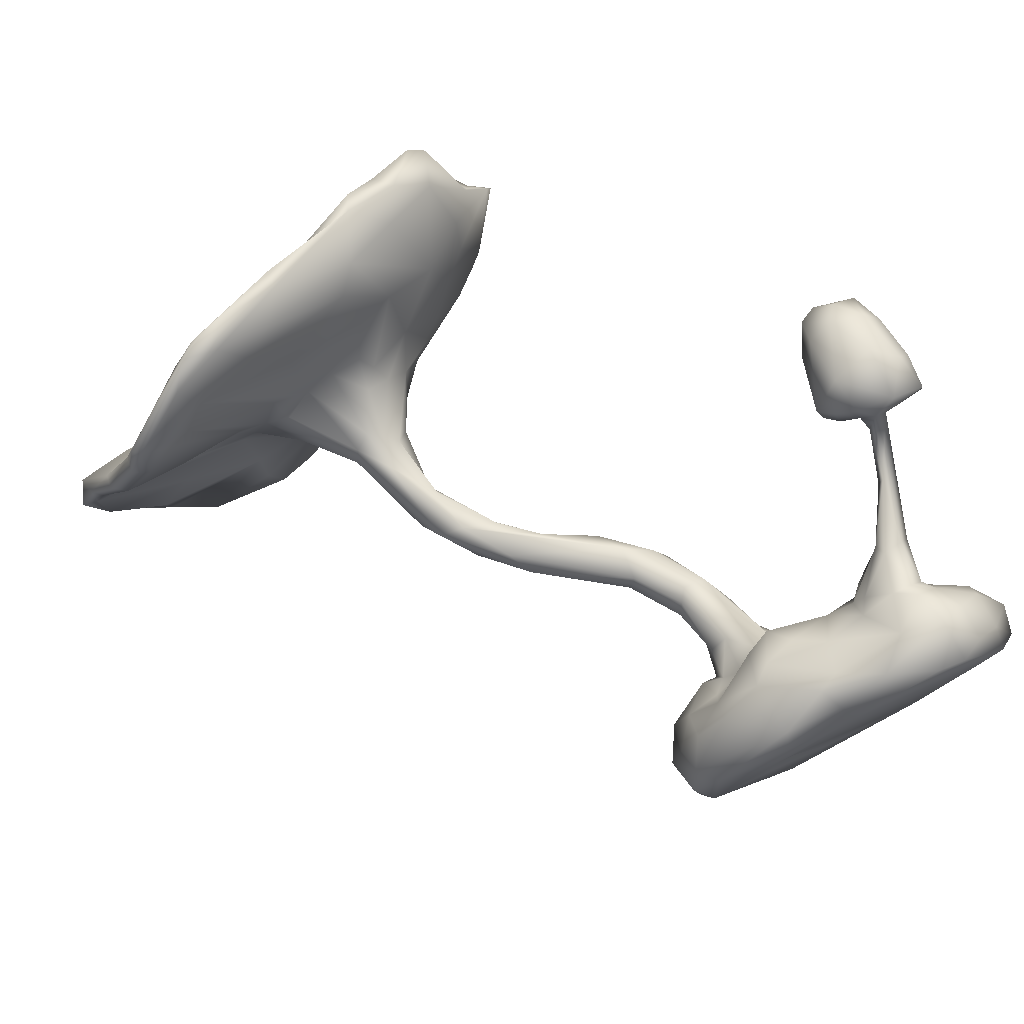
<metadata>
{"format":"obj","ext":"obj","renderer":"f3d","projection":"perspective","resolution":1024,"background":"white","views":[{"elev":73.8,"azim":-24.4,"up":"+Z"}]}
</metadata>
<code>
v  0.5617 -0.5579 0.0426
v  0.3854 -0.5336 0.1663
v  0.526 -0.5566 0.1644
v  0.3062 -0.5435 -0.1005
v  0.346 -0.5118 -0.1134
v  0.3041 -0.5641 -0.1891
v  0.4492 -0.7959 -0.0863
v  0.3763 -0.7974 -0.2302
v  0.6691 -0.7937 -0.057
v  0.4494 -0.6298 -0.2635
v  0.5581 -0.6397 -0.1871
v  0.5427 -0.7164 -0.2095
v  0.5502 -0.749 0.3086
v  0.6186 -0.682 0.3179
v  0.4594 -0.6972 0.2686
v  0.6129 -0.7212 -0.1458
v  0.6518 -0.762 -0.0994
v  0.1648 -0.1293 -0.0313
v  0.1517 -0.1356 -0.07
v  0.028 -0.0785 -0.0768
v  0.4156 -0.7194 0.2622
v  0.4442 -0.7654 0.2314
v  0.042 -0.0781 -0.0008
v  -0.1228 0.01 0.009
v  0.1975 -0.1898 0.0065
v  -0.0613 -0.062 -0.0853
v  -0.1684 0.0626 -0.0748
v  -0.1986 0.1698 -0.0786
v  -0.1603 0.1694 -0.0587
v  -0.2712 0.2883 0.0068
v  -0.2817 0.2738 -0.034
v  -0.1739 0.0206 -0.0159
v  -0.1793 0.4222 -0.1736
v  -0.1787 0.3518 -0.1256
v  -0.224 0.2753 -0.0942
v  -0.1411 0.1176 -0.0021
v  -0.219 0.2186 0.0112
v  -0.3518 0.5725 0.1045
v  -0.3641 0.5577 0.3277
v  -0.2793 0.6289 0.3706
v  -0.0855 0.4313 -0.0168
v  -0.1365 0.4142 0.03
v  -0.1706 0.2751 -0.0144
v  -0.3453 0.4614 0.2798
v  -0.5717 0.4134 0.3717
v  -0.3263 0.4441 0.0895
v  -0.4111 0.4336 0.1372
v  -0.1023 0.3884 -0.0613
v  -0.1115 0.4112 -0.1265
v  -0.0442 0.4614 -0.0602
v  0.0081 0.6793 -0.2795
v  0.0272 0.6488 -0.3092
v  -0.1645 0.6329 -0.4104
v  -0.3604 0.4581 -0.4103
v  -0.2152 0.5232 -0.3958
v  -0.2874 0.4588 -0.2007
v  -0.7725 0.3772 0.2352
v  -0.8344 0.395 0.1453
v  -0.7983 0.3722 0.1433
v  -0.055 0.4783 -0.1483
v  0.1223 0.5822 -0.0789
v  -0.3681 0.5025 0.4125
v  -0.1794 0.5304 0.3401
v  -0.1328 0.5831 0.3764
v  0.2718 -0.3613 -0.0131
v  0.183 -0.2711 -0.0509
v  0.263 -0.3784 -0.0559
v  0.2942 -0.4537 -0.08
v  0.2613 -0.3274 -0.0943
v  0.3258 -0.4032 -0.1122
v  -0.0503 -0.0945 0.0053
v  0.1949 -0.2638 -0.0079
v  -0.0155 -0.1471 -0.0256
v  0.3456 -0.3339 -0.0131
v  0.417 -0.5105 0.0044
v  0.3851 -0.3872 -0.0565
v  0.3612 -0.3728 -0.092
v  0.2624 -0.2369 -0.0887
v  0.296 -0.2354 -0.0543
v  0.1918 -0.2007 -0.094
v  0.2021 -0.2541 -0.0877
v  -0.0279 -0.121 -0.0698
v  0.1535 0.6567 0.1736
v  0.1139 0.7128 0.3047
v  0.0505 0.569 0.1861
v  0.0233 0.6783 0.0552
v  -0.1581 0.66 0.0714
v  -0.0969 0.6997 0.1913
v  -0.2055 0.637 -0.4126
v  -0.2011 0.6208 -0.2197
v  -0.0049 0.6593 -0.2037
v  -0.4829 0.4244 -0.3137
v  -0.6348 0.4336 -0.4149
v  -0.4463 0.4288 -0.4065
v  0.4458 -0.5296 0.005
v  0.3171 -0.5755 0.038
v  0.3278 -0.562 0.1601
v  0.3729 -0.5363 0.0404
v  0.038 0.5228 -0.0077
v  0.2047 0.6474 -0.0257
v  0.0872 0.5631 0.0765
v  -0.1604 0.4384 0.0816
v  -0.0565 0.492 0.0741
v  -0.0712 0.5309 0.2267
v  0.137 -0.6091 -0.0511
v  0.2358 -0.5515 -0.0344
v  0.1636 -0.6164 0.0428
v  -0.5444 0.5258 0.0096
v  -0.4674 0.4766 0.1726
v  -0.4196 0.5382 0.0607
v  -0.4253 0.5671 -0.1566
v  -0.5384 0.5307 -0.3659
v  -0.5814 0.5663 -0.1454
v  0.7707 -0.6822 0.3078
v  0.8521 -0.7409 0.1913
v  0.8532 -0.6537 0.1765
v  0.6987 -0.5568 0.0099
v  0.6267 -0.5594 0.014
v  0.6843 -0.5445 0.151
v  -0.8333 0.4485 0.0839
v  -0.8981 0.5118 -0.0518
v  -0.8866 0.4552 0.0062
v  -0.7173 0.5278 -0.3197
v  -0.6915 0.5508 -0.2444
v  0.402 -0.576 -0.2422
v  0.377 -0.5031 -0.1075
v  0.5285 -0.5689 -0.1646
v  0.4254 -0.4964 -0.0767
v  0.5089 -0.5404 -0.0452
v  -0.2055 0.4898 -0.2195
v  -0.3534 0.3555 0.0033
v  0.2229 -0.6283 0.1182
v  0.4189 -0.5829 0.2131
v  0.3416 -0.6086 0.225
v  -0.3815 0.3822 -0.0383
v  -0.3747 0.4117 -0.1098
v  -0.2722 0.2767 -0.0673
v  -0.6673 0.4551 -0.193
v  -0.4884 0.4347 -0.2105
v  -0.5066 0.4595 -0.0917
v  0.2921 -0.3322 -0.003
v  0.3199 -0.4866 0.0215
v  0.9076 -0.7582 0.0895
v  0.8658 -0.7844 0.1116
v  0.8067 -0.7913 0.1044
v  0.6542 -0.7913 0.321
v  0.4709 -0.7955 0.1845
v  -0.8522 0.5087 -0.1819
v  -0.8082 0.4675 -0.2844
v  -0.9216 0.4687 -0.0983
v  -0.8844 0.4539 -0.0738
v  0.7476 -0.6194 0.2777
v  0.4847 -0.6226 0.2339
v  -0.4885 0.5071 -0.4374
v  -0.4956 0.4453 -0.4448
v  -0.4155 0.4727 -0.4754
v  -0.256 0.5666 -0.4712
v  -0.3884 0.4171 0.0478
v  -0.2021 0.2951 0.0168
v  0.6772 -0.5032 0.2858
v  0.5958 -0.5712 0.2676
v  0.648 -0.593 0.3005
v  0.7293 -0.5784 0.1993
v  0.8654 -0.6198 0.1059
v  0.6982 -0.591 0.2853
v  0.746 -0.4894 0.2542
v  0.7307 -0.5884 0.2516
v  0.4554 -0.7319 -0.2627
v  0.331 -0.6746 -0.2976
v  0.2292 -0.7333 -0.2058
v  0.2625 -0.7077 -0.2598
v  0.3112 -0.793 -0.2393
v  0.7219 -0.4944 0.2847
v  0.7443 -0.3539 0.3085
v  0.6995 -0.4571 0.2463
v  0.7181 -0.489 0.2195
v  0.6165 -0.5234 0.2068
v  -0.4393 0.5548 0.4254
v  -0.3133 0.612 0.45
v  0.1814 0.763 0.2013
v  0.0994 0.8023 0.342
v  0.7543 -0.3697 0.2633
v  0.7581 -0.4418 0.2577
v  0.8207 -0.2176 0.3139
v  -0.513 0.4717 0.3677
v  -0.4302 0.4598 0.3893
v  -0.1178 0.5618 -0.3805
v  -0.1025 0.516 -0.2434
v  -0.0386 0.575 -0.3142
v  0.1062 0.6129 -0.2158
v  0.0129 0.5496 -0.2182
v  0.2463 -0.5965 0.0154
v  0.2868 -0.4913 -0.0181
v  0.7929 -0.2881 0.2788
v  0.7776 -0.2324 0.2871
v  0.7381 -0.3535 0.2839
v  -0.7508 0.3825 0.3499
v  -0.675 0.4298 0.401
v  -0.7685 0.4143 0.2361
v  0.2309 -0.6696 -0.2306
v  0.1152 -0.6829 -0.122
v  0.12 -0.7389 0.0522
v  0.1158 -0.6806 0.0199
v  0.0965 -0.6866 -0.0689
v  0.886 -0.1836 0.236
v  0.9187 -0.2022 0.319
v  -0.6137 0.4513 0.1411
v  -0.7742 0.5341 -0.0423
v  -0.7851 0.4608 0.0906
v  -0.6943 0.4258 0.3127
v  -0.6468 0.4466 0.3844
v  -0.5712 0.4207 0.2964
v  0.8666 0.0446 0.358
v  0.8907 -0.0276 0.3724
v  0.9215 -0.122 0.3055
v  0.7903 -0.2197 0.3316
v  0.8149 -0.2233 0.4368
v  0.7325 -0.1808 0.2601
v  0.7727 -0.1921 0.2805
v  0.759 -0.209 0.3263
v  0.7337 -0.2117 0.4137
v  0.315 -0.7649 0.2207
v  0.2096 -0.6743 0.1654
v  0.3385 -0.7968 0.0391
v  -0.8639 0.4289 0.0216
v  -0.6753 0.4356 0.0094
v  -0.6648 0.3915 0.1107
v  -0.7324 0.3601 0.2347
v  -0.5073 0.4196 0.0906
v  -0.6649 0.3674 0.3178
v  0.1461 0.6195 0.1058
v  0.0211 0.6702 -0.014
v  -0.0816 0.6375 -0.1122
v  -0.1901 0.6264 -0.0412
v  -0.4733 0.4533 -0.059
v  0.6964 -0.191 0.3842
v  0.7604 -0.133 0.2078
v  0.754 -0.0295 0.2546
v  0.8359 -0.0814 0.2192
v  0.4725 -0.5657 -0.2115
v  0.7066 -0.0233 0.3222
v  0.7084 -0.1549 0.2433
v  0.676 -0.1559 0.3299
v  0.8163 -0.1028 0.4433
v  0.7195 -0.1311 0.4245
v  0.1398 0.7134 -0.2637
v  0.2083 0.7655 -0.1671
v  0.2911 0.7685 0.0272
v  0.1914 0.6599 -0.1369
v  -0.3614 0.5627 -0.4949
v  -0.4639 0.5304 -0.4174
v  -0.3455 0.5633 -0.3002
v  -0.3754 0.5334 -0.5004
v  0.1397 0.7955 0.3156
v  0.2079 0.724 0.1789
v  -0.4684 0.5298 0.5004
v  -0.3212 0.5689 0.4482
v  0.6024 -0.6375 -0.1387
v  0.6377 -0.5861 -0.0676
v  0.7243 -0.5782 -0.0412
v  0.8028 -0.5724 0.0284
v  0.8632 -0.6558 -0.0343
v  0.7984 -0.5781 -0.0106
v  0.8888 -0.744 0.0353
v  0.7879 -0.7801 -0.0338
v  0.8145 -0.6942 -0.0678
v  -0.9007 0.5196 -0.116
v  0.8026 0.0625 0.3049
v  0.7729 -0.0035 0.4167
v  0.7199 -0.0178 0.3924
v  0.7736 0.0639 0.3514
v  0.8044 0.0402 0.3939
v  0.849 -0.0162 0.4156
v  0.2978 -0.6459 0.2321
v  0.0914 0.7264 -0.1716
v  -0.0648 0.0008 -0.0697
v  -0.045 -0.0081 0.0006
v  0.6914 -0.6725 -0.1109
v  0.114 0.7049 0.0489
v  0.2298 0.765 -0.0233
v  0.8018 -0.1799 0.1997
v  0.8185 -0.2017 0.2722
v  0.9216 -0.6913 0.0977
v  0.8954 -0.6762 0.0154
v  -0.3786 0.5529 -0.0133
v  -0.1854 0.6771 0.1886
v  0.9043 -0.2119 0.3727
v  0.8786 -0.1384 0.4124
v  0.601 -0.5451 0.1641
v  0.3252 -0.7576 -0.2744
v  0.5229 -0.7887 -0.1843
v  -0.1929 0.3987 0.0622
v  -0.2589 0.4496 0.1159
v  -0.237 0.3125 0.0252
v  -0.1874 0.4565 0.1218
v  -0.1573 0.4992 0.2309
v  -0.7565 0.5083 -0.316
v  -0.6652 0.5087 -0.3835
v  -0.1903 0.6837 0.2975
v  -0.0775 0.731 0.3984
v  0.8578 0.0079 0.2931
v  0.8975 -0.0882 0.2657
v  -0.0607 0.6017 -0.3732
v  -0.2699 0.5997 -0.2557
v  0.2242 0.7544 0.1294
v  0.2699 0.7419 0.0944
v  0.6946 -0.6224 0.3205
v  0.7091 -0.6981 0.338
v  -0.2812 0.4366 -0.1743
v  -0.2762 0.3386 -0.1249
v  -0.3341 0.5824 -0.1814
v  0.2793 -0.8023 0.0669
v  0.3089 -0.7962 0.1843
v  -0.567 0.4825 0.4823
v  -0.5318 0.5129 0.4851
v  -0.0511 0.0126 -0.0412
v  -0.1489 0.15 -0.0382
v  0.0421 -0.0662 -0.0422
v  -0.4436 0.428 0.0454
v  0.1335 -0.7769 -0.117
v  0.1069 -0.7701 -0.0184
v  0.1574 -0.7829 0.0557
v  0.5813 -0.5629 0.2067
v  0.6706 -0.4772 0.2657
v  0.1714 0.7777 -0.1653
v  -0.7315 0.3634 0.3597
v  -0.6084 0.4317 0.4366
v  -0.4904 0.4753 0.474
v  -0.1119 -0.051 -0.0497
v  -0.0099 0.6501 0.3406
v  0.0328 0.724 0.3645
v  -0.7115 0.4296 0.2353
v  -0.2036 0.0679 -0.0433
v  0.7786 -0.7611 0.2883
v  0.7214 -0.7922 0.3043
v  -0.513 0.5528 -0.0584
v  -0.7186 0.5555 -0.1115
v  -0.5168 0.4606 -0.0363
v  0.2838 -0.6279 -0.2609
v  0.1448 -0.6253 -0.1002
v  -0.1642 0.2755 -0.0824
v  0.7598 0.0491 0.3065
v  -0.4414 0.5093 0.2942
v  -0.7333 0.4582 -0.3502
v  0.9137 -0.1271 0.3604
v  -0.1382 0.3411 -0.0862
v  -0.1435 0.3036 -0.0521
v  -0.0936 0.6892 0.4081
v  -0.0936 0.4757 -0.1829
v  0.2766 -0.5469 -0.0579
v  -0.6206 0.3857 0.3163
v  -0.5879 0.4919 0.437
v  0.4114 -0.4657 -0.0591
v  -0.3728 0.4421 -0.1637
v  -0.747 0.4558 -0.3042
v  -0.8725 0.4446 -0.1515
v  0.2696 -0.2213 -0.018
v  -0.0069 0.7605 0.3611
v  0.1512 -0.6765 0.102
v  0.2252 -0.7806 -0.1575
v  0.1472 -0.8022 -0.0541
v  0.2801 -0.564 -0.0017
v  0.5788 -0.6036 0.2521
v  -0.4908 0.45 0.2504
v  0.7331 0.0415 0.3559
v  -0.247 0.4785 0.2586
v  0.1503 -0.7374 -0.1427
v  0.5598 -0.5758 -0.1185
v  -0.2103 0.6584 0.4057
v  0.3074 -0.7967 -0.0755
v  -0.6563 0.4616 -0.0707
v  0.36 -0.788 -0.0438
o Group33496
g Group33496
f 1 2 3
f 4 5 6
f 7 8 9
f 10 11 12
f 13 14 15
f 16 17 12
f 18 19 20
f 13 21 22
f 23 24 25
f 26 27 28
f 28 29 26
f 30 31 32
f 33 34 35
f 24 36 37
f 38 39 40
f 41 42 43
f 44 45 46
f 45 47 46
f 48 49 50
f 51 52 53
f 54 55 56
f 57 58 59
f 60 61 50
f 62 63 64
f 65 66 67
f 68 69 70
f 25 71 72
f 73 66 72
f 74 75 76
f 77 78 79
f 20 80 26
f 26 81 82
f 83 84 85
f 86 87 88
f 89 90 91
f 92 93 94
f 2 1 95
f 96 97 98
f 99 100 101
f 102 103 104
f 6 105 106
f 105 107 106
f 108 109 110
f 111 112 113
f 114 115 116
f 117 118 119
f 120 121 122
f 112 123 124
f 125 6 126
f 127 128 129
f 33 35 130
f 31 30 131
f 96 132 97
f 133 2 134
f 135 136 137
f 138 139 140
f 98 141 142
f 74 141 98
f 143 115 144
f 145 146 147
f 148 149 150
f 138 140 151
f 114 116 152
f 15 14 153
f 93 154 155
f 156 157 55
f 30 46 158
f 42 159 43
f 160 161 162
f 163 152 164
f 165 160 162
f 166 167 163
f 10 168 169
f 170 171 172
f 173 174 160
f 175 176 177
f 40 178 179
f 180 88 181
f 175 182 183
f 166 184 173
f 40 185 178
f 45 44 186
f 187 188 130
f 189 190 191
f 107 192 106
f 67 193 65
f 194 184 183
f 195 196 174
f 197 198 199
f 57 199 58
f 200 170 201
f 202 203 204
f 174 173 184
f 205 206 184
f 207 208 209
f 210 211 212
f 213 214 215
f 216 184 217
f 218 219 220
f 216 217 221
f 222 223 202
f 224 9 147
f 225 226 227
f 228 229 230
f 100 231 101
f 232 233 234
f 235 136 135
f 226 229 227
f 236 218 220
f 237 238 239
f 240 127 11
f 127 240 128
f 241 242 243
f 244 245 217
f 190 52 246
f 247 248 249
f 250 251 252
f 154 253 155
f 254 84 255
f 179 256 257
f 258 259 260
f 261 119 164
f 164 262 263
f 264 265 266
f 208 207 108
f 124 123 267
f 238 268 239
f 245 269 270
f 271 272 213
f 213 273 214
f 132 274 97
f 222 274 223
f 275 91 232
f 52 51 246
f 276 26 29
f 36 24 277
f 260 278 258
f 266 17 16
f 21 274 222
f 134 15 153
f 275 279 280
f 86 88 180
f 281 205 282
f 282 205 184
f 164 283 284
f 283 116 115
f 71 73 72
f 24 37 32
f 111 113 285
f 87 38 286
f 217 184 287
f 244 217 288
f 85 104 103
f 64 104 85
f 118 3 119
f 119 289 176
f 169 168 290
f 291 9 8
f 292 293 294
f 293 295 296
f 297 149 148
f 93 298 154
f 299 40 300
f 38 40 299
f 281 239 205
f 239 301 302
f 147 9 145
f 265 264 144
f 26 80 81
f 69 80 70
f 157 53 303
f 250 304 89
f 279 305 280
f 306 231 100
f 165 162 307
f 14 13 308
f 92 94 56
f 136 309 310
f 311 285 234
f 250 252 304
f 312 147 313
f 222 22 21
f 198 197 314
f 178 315 179
f 277 316 317
f 318 23 18
f 100 249 248
f 190 61 60
f 135 319 235
f 158 46 47
f 204 320 321
f 322 312 313
f 2 133 3
f 323 161 324
f 247 325 248
f 246 51 325
f 314 326 327
f 257 256 328
f 71 32 73
f 329 27 26
f 64 85 330
f 331 84 254
f 109 108 207
f 207 332 212
f 137 35 333
f 310 137 136
f 144 334 335
f 334 308 335
f 78 77 70
f 240 126 128
f 208 336 337
f 113 336 285
f 305 255 306
f 180 254 255
f 95 98 2
f 74 98 75
f 151 338 225
f 121 150 122
f 339 200 340
f 169 339 125
f 163 119 166
f 164 119 163
f 37 36 43
f 28 341 29
f 241 238 242
f 342 271 268
f 38 109 343
f 212 211 185
f 105 204 203
f 340 200 201
f 206 205 215
f 239 302 205
f 51 91 275
f 89 91 51
f 93 344 298
f 344 93 139
f 288 217 287
f 345 206 215
f 346 347 29
f 41 347 48
f 18 23 25
f 74 25 141
f 207 209 332
f 120 58 199
f 238 237 242
f 282 218 281
f 64 330 348
f 64 257 62
f 349 188 189
f 34 33 349
f 193 68 350
f 70 4 68
f 259 129 118
f 259 118 117
f 326 45 327
f 47 45 351
f 36 317 43
f 36 277 317
f 157 303 187
f 188 187 189
f 211 352 185
f 198 314 352
f 209 208 121
f 337 267 208
f 9 265 145
f 266 265 17
f 302 301 213
f 268 271 213
f 77 353 126
f 75 353 76
f 199 57 197
f 197 326 314
f 323 324 175
f 175 196 182
f 92 56 354
f 140 139 354
f 311 234 90
f 233 90 234
f 138 355 139
f 356 355 138
f 79 74 76
f 74 357 25
f 88 358 181
f 358 331 181
f 278 16 258
f 16 12 11
f 135 31 131
f 135 131 319
f 260 262 278
f 266 262 264
f 248 325 280
f 248 280 305
f 54 156 55
f 93 155 94
f 66 69 67
f 66 82 81
f 202 359 203
f 192 107 132
f 270 243 245
f 243 218 236
f 171 169 290
f 169 171 339
f 32 31 333
f 32 333 329
f 42 41 103
f 41 61 99
f 243 236 245
f 245 221 217
f 252 251 111
f 252 311 304
f 360 8 361
f 321 320 361
f 325 247 246
f 246 247 249
f 46 30 294
f 32 37 30
f 283 143 284
f 115 143 283
f 106 362 350
f 350 6 106
f 189 52 190
f 303 53 52
f 257 348 179
f 348 257 64
f 273 213 272
f 244 269 245
f 172 8 360
f 290 168 8
f 87 286 88
f 88 286 358
f 328 62 257
f 328 45 186
f 153 14 363
f 363 3 153
f 157 250 53
f 253 157 156
f 341 28 35
f 35 28 333
f 359 132 107
f 132 223 274
f 103 102 42
f 295 293 292
f 10 169 125
f 10 240 11
f 197 57 326
f 57 228 326
f 50 61 41
f 48 50 41
f 285 38 234
f 38 110 109
f 212 185 364
f 207 212 364
f 339 340 6
f 339 6 125
f 194 282 184
f 196 195 182
f 158 47 319
f 351 319 47
f 322 313 222
f 313 22 222
f 241 365 342
f 270 241 243
f 4 70 5
f 70 77 5
f 241 270 365
f 269 365 270
f 186 44 63
f 293 296 366
f 362 193 350
f 142 96 98
f 190 246 249
f 249 61 190
f 146 145 335
f 335 308 146
f 293 46 294
f 293 366 46
f 124 267 337
f 112 124 113
f 130 188 33
f 33 188 349
f 359 107 203
f 105 203 107
f 325 51 275
f 275 280 325
f 235 354 136
f 136 354 56
f 173 167 166
f 165 173 160
f 67 68 193
f 68 67 69
f 85 101 83
f 101 85 103
f 227 229 228
f 59 228 57
f 25 72 141
f 66 65 72
f 3 363 323
f 176 289 177
f 313 147 22
f 147 146 22
f 307 162 14
f 162 363 14
f 58 225 59
f 151 225 122
f 1 129 95
f 129 128 95
f 320 201 367
f 320 360 361
f 150 149 356
f 356 138 151
f 288 287 345
f 273 288 214
f 43 159 37
f 37 294 30
f 32 329 73
f 82 66 73
f 13 22 146
f 13 146 308
f 276 317 316
f 18 20 318
f 288 273 244
f 273 269 244
f 187 303 189
f 303 52 189
f 150 356 151
f 150 151 122
f 366 296 63
f 64 63 104
f 347 43 317
f 43 347 41
f 258 368 259
f 259 368 129
f 297 344 149
f 356 149 355
f 40 369 300
f 369 348 300
f 103 99 101
f 41 99 103
f 233 232 91
f 91 90 233
f 152 116 164
f 164 116 283
f 142 193 362
f 142 65 193
f 185 352 178
f 352 315 178
f 307 114 152
f 114 308 334
f 58 120 122
f 58 122 225
f 310 130 35
f 137 310 35
f 18 79 19
f 357 18 25
f 219 282 194
f 219 218 282
f 172 360 170
f 320 367 360
f 61 249 100
f 61 100 99
f 112 154 298
f 250 154 251
f 80 20 19
f 79 78 19
f 264 284 143
f 264 143 144
f 174 196 324
f 324 196 175
f 321 202 204
f 322 222 202
f 351 45 326
f 326 228 230
f 267 121 208
f 121 267 150
f 281 242 237
f 237 239 281
f 322 321 361
f 321 322 202
f 338 229 226
f 225 338 226
f 306 100 248
f 305 306 248
f 39 185 40
f 38 343 39
f 176 175 183
f 119 176 166
f 111 285 311
f 111 311 252
f 39 343 185
f 343 364 185
f 229 338 319
f 319 351 229
f 255 83 306
f 255 84 83
f 361 8 370
f 361 312 322
f 10 125 240
f 240 125 126
f 56 55 130
f 309 130 310
f 348 330 331
f 331 300 348
f 25 24 71
f 71 24 32
f 207 364 109
f 109 364 343
f 114 307 308
f 308 307 14
f 77 79 76
f 77 76 353
f 320 204 201
f 201 204 340
f 179 315 256
f 314 328 256
f 17 291 12
f 291 8 168
f 301 268 213
f 268 301 239
f 68 4 350
f 6 350 4
f 333 28 27
f 27 329 333
f 12 291 168
f 12 168 10
f 358 299 300
f 331 358 300
f 336 110 285
f 285 110 38
f 200 339 171
f 200 171 170
f 184 206 287
f 287 206 345
f 29 317 276
f 29 347 317
f 234 38 87
f 232 234 87
f 344 297 298
f 112 298 123
f 260 259 117
f 261 117 119
f 216 195 174
f 184 216 174
f 155 253 156
f 94 155 156
f 358 286 299
f 38 299 286
f 153 133 134
f 133 153 3
f 74 79 357
f 357 79 18
f 210 199 198
f 199 332 209
f 167 173 165
f 307 152 165
f 132 96 192
f 96 142 362
f 124 337 113
f 113 337 336
f 369 179 348
f 40 179 369
f 205 302 215
f 302 213 215
f 232 87 86
f 279 86 305
f 172 290 8
f 172 171 290
f 365 269 272
f 273 272 269
f 59 227 228
f 225 227 59
f 255 305 180
f 305 86 180
f 341 346 29
f 34 49 346
f 152 167 165
f 152 163 167
f 94 54 56
f 156 54 94
f 80 78 70
f 78 80 19
f 346 341 34
f 34 341 35
f 6 340 105
f 204 105 340
f 291 17 9
f 265 9 17
f 131 158 319
f 30 158 131
f 295 104 296
f 296 104 63
f 316 318 276
f 23 318 316
f 351 230 229
f 326 230 351
f 102 104 295
f 295 292 102
f 192 362 106
f 362 192 96
f 137 333 31
f 135 137 31
f 258 16 11
f 127 258 11
f 363 161 323
f 162 161 363
f 55 187 130
f 157 187 55
f 72 65 141
f 65 142 141
f 115 114 334
f 115 334 144
f 161 160 324
f 160 174 324
f 180 181 254
f 331 254 181
f 157 253 250
f 253 154 250
f 128 126 353
f 95 128 353
f 81 80 69
f 81 69 66
f 164 263 261
f 261 263 117
f 238 342 268
f 342 238 241
f 95 353 75
f 95 75 98
f 44 366 63
f 46 366 44
f 120 199 209
f 120 209 121
f 266 16 278
f 262 266 278
f 92 139 93
f 92 354 139
f 98 97 2
f 134 2 97
f 127 368 258
f 368 127 129
f 243 242 218
f 242 281 218
f 276 20 26
f 20 276 318
f 262 164 284
f 284 264 262
f 251 154 112
f 251 112 111
f 349 189 191
f 191 190 60
f 195 219 194
f 220 219 195
f 53 250 89
f 53 89 51
f 349 191 60
f 34 349 60
f 119 3 289
f 289 3 323
f 23 316 277
f 23 277 24
f 220 216 221
f 216 220 195
f 346 49 48
f 48 347 346
f 332 199 210
f 332 210 212
f 37 159 294
f 292 294 159
f 235 319 338
f 371 338 151
f 361 370 312
f 7 9 224
f 214 345 215
f 288 345 214
f 198 211 210
f 211 198 352
f 8 7 370
f 370 7 372
f 149 344 355
f 344 139 355
f 159 42 292
f 102 292 42
f 166 183 184
f 176 183 166
f 186 63 62
f 186 62 328
f 370 372 312
f 372 7 224
f 21 13 15
f 274 21 15
f 304 311 90
f 90 89 304
f 126 6 5
f 5 77 126
f 312 224 147
f 372 224 312
f 342 365 271
f 272 271 365
f 232 86 279
f 232 279 275
f 223 359 202
f 223 132 359
f 289 323 177
f 323 175 177
f 130 309 56
f 56 309 136
f 336 208 108
f 336 108 110
f 83 231 306
f 83 101 231
f 263 260 117
f 263 262 260
f 297 148 123
f 298 297 123
f 354 235 140
f 371 235 338
f 274 15 134
f 134 97 274
f 367 201 170
f 170 360 367
f 352 314 315
f 315 314 256
f 148 150 267
f 123 148 267
f 371 140 235
f 151 140 371
f 82 329 26
f 329 82 73
f 118 129 1
f 118 1 3
f 145 144 335
f 145 265 144
f 34 60 49
f 60 50 49
f 236 220 221
f 221 245 236
f 182 194 183
f 194 182 195
f 328 314 327
f 328 327 45
f 84 330 85
f 331 330 84

</code>
